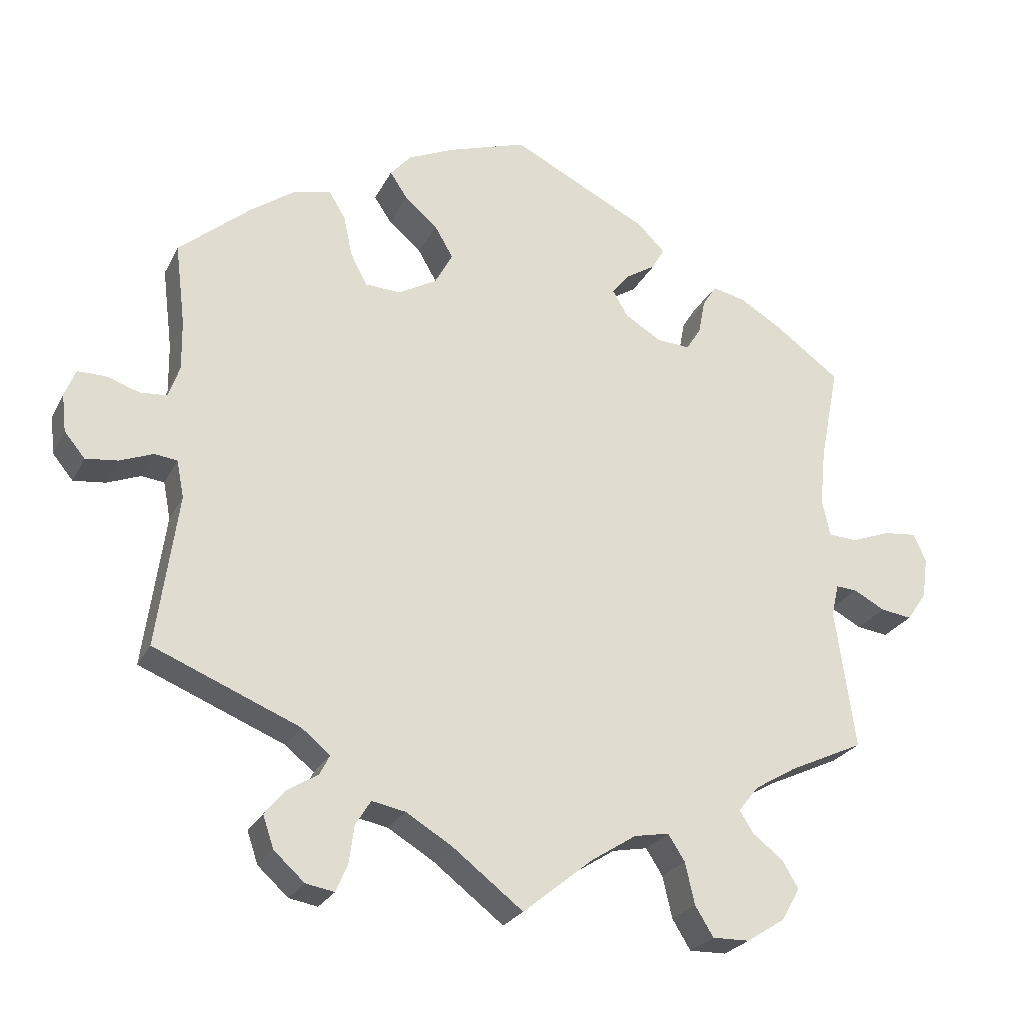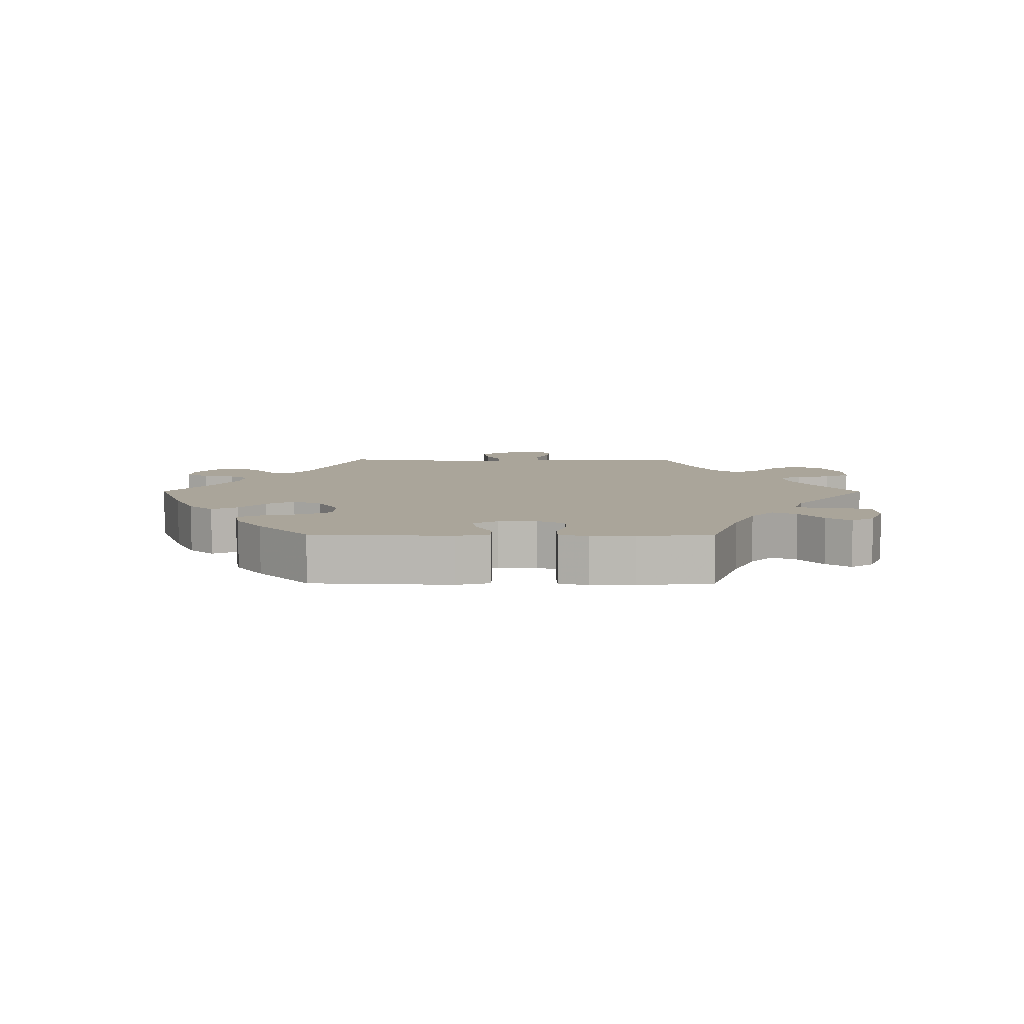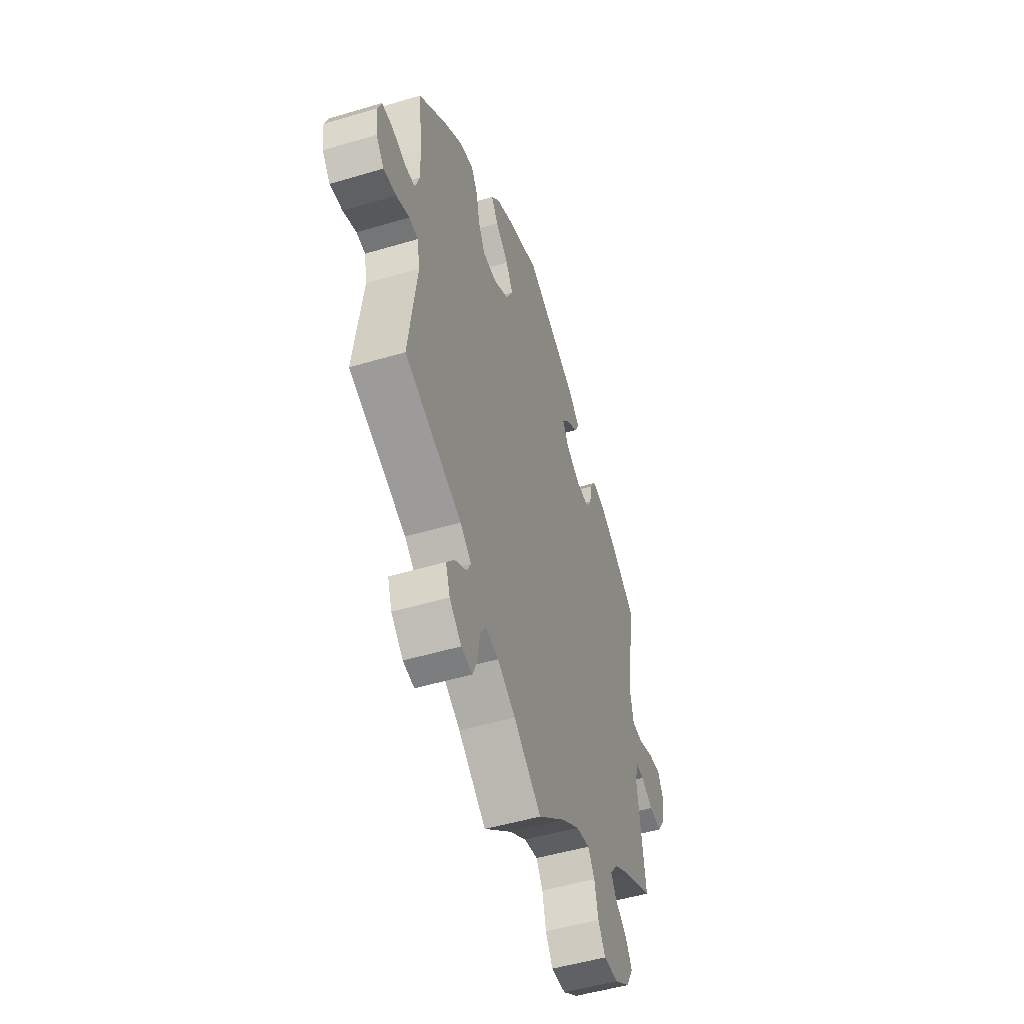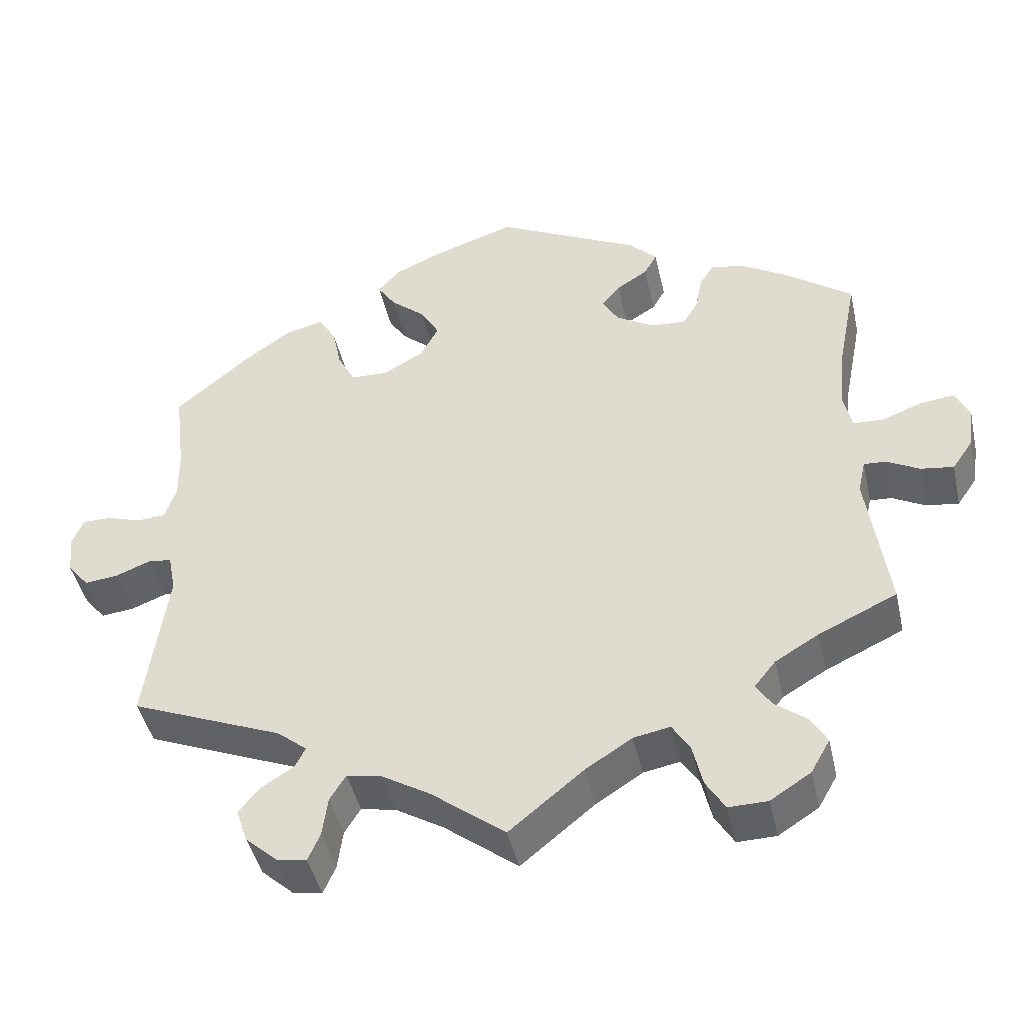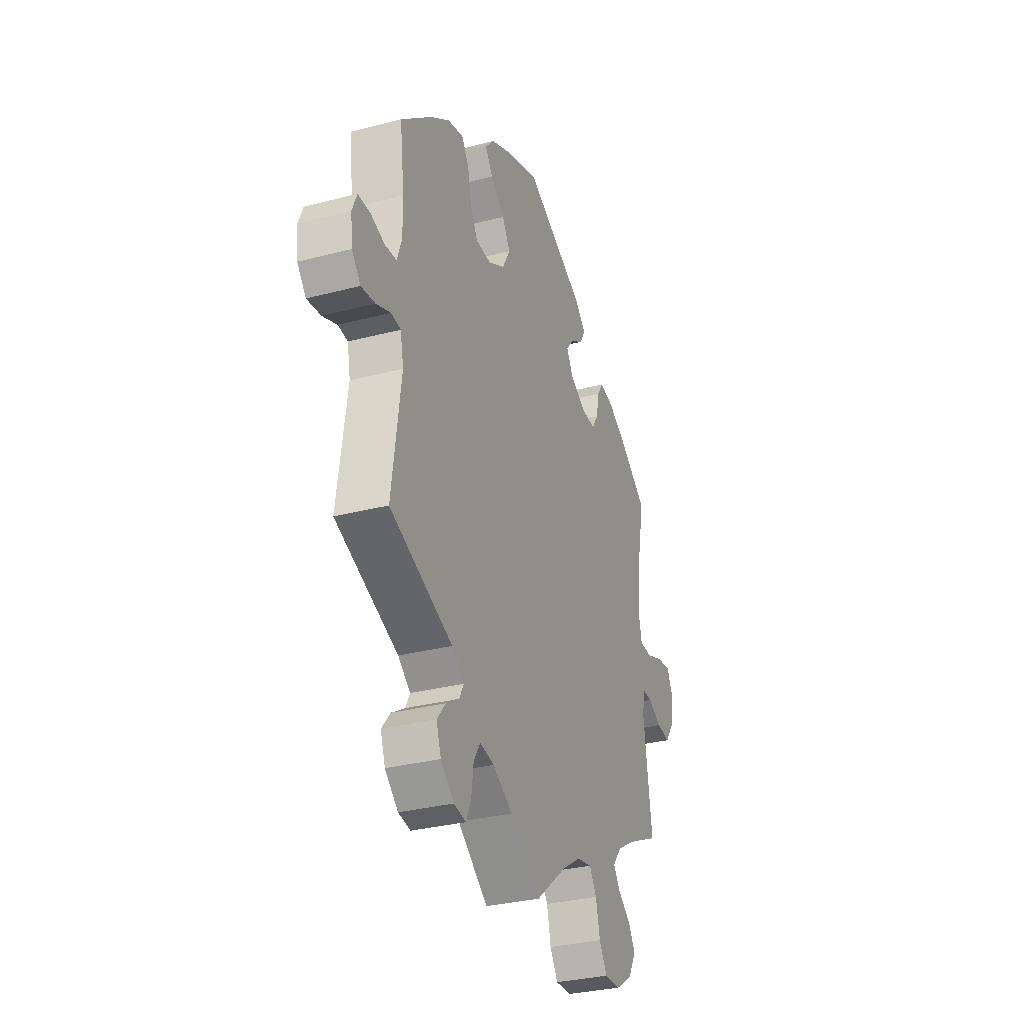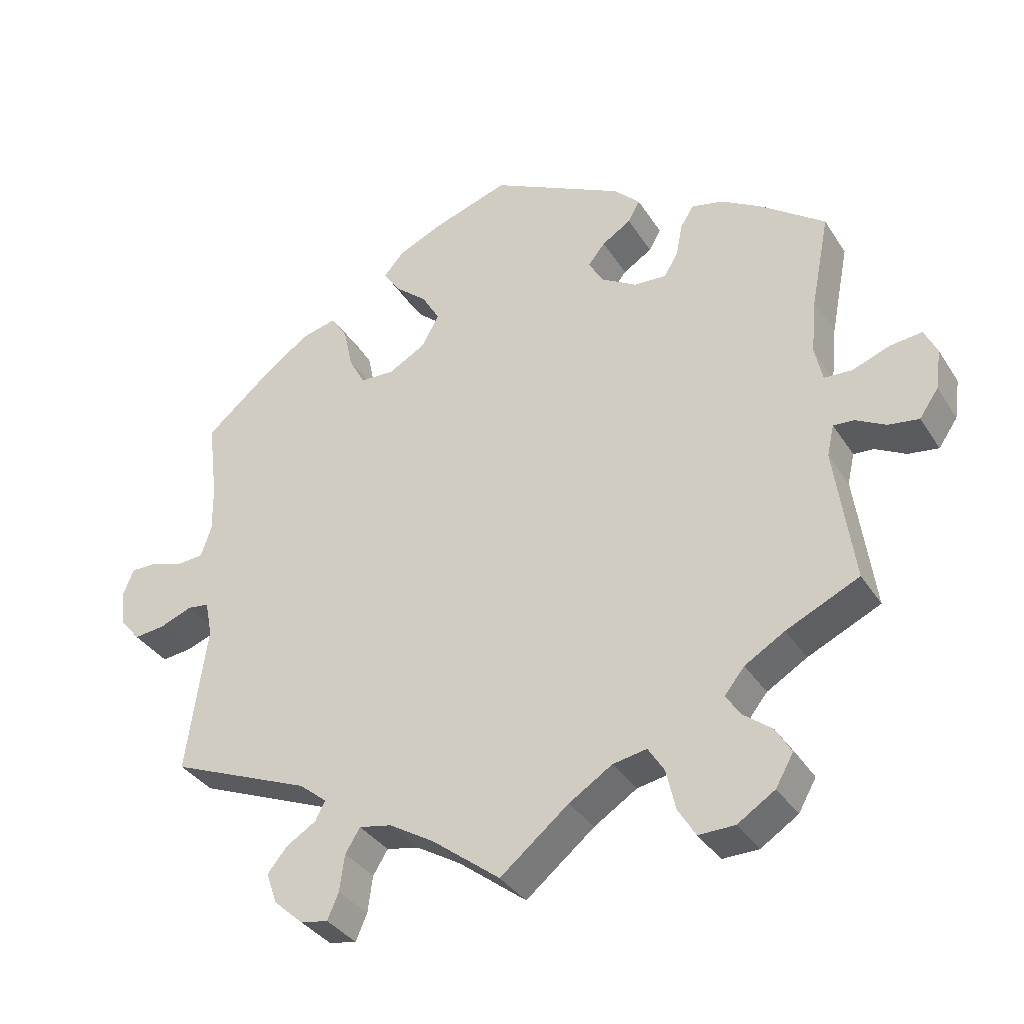
<metadata>
{"format":"obj","ext":"obj","renderer":"f3d","projection":"perspective","resolution":1024,"background":"white","views":[{"elev":-25.1,"azim":-21.6,"up":"+Z"},{"elev":7.6,"azim":30.1,"up":"+Y"},{"elev":-49.7,"azim":-71.7,"up":"+Z"},{"elev":-44.5,"azim":12.6,"up":"+Z"},{"elev":-31.5,"azim":-69.6,"up":"+Z"},{"elev":-35.2,"azim":28.3,"up":"+Z"}]}
</metadata>
<code>
v 0.398 0.07 -0.337
v 0.341 0.07 -0.371
v 0.313 0.07 -0.406
v 0.333 0.07 -0.437
v 0.374 0.07 -0.469
v 0.396 0.07 -0.506
v 0.371 0.07 -0.55
v 0.318 0.07 -0.584
v 0.267 0.07 -0.585
v 0.242 0.07 -0.544
v 0.229 0.07 -0.487
v 0.206 0.07 -0.451
v 0.158 0.07 -0.46
v 0.097 0.07 -0.499
v 0 0.07 -0.578
v -0.097 0.07 -0.503
v -0.16 0.07 -0.465
v -0.206 0.07 -0.456
v -0.227 0.07 -0.49
v -0.234 0.07 -0.542
v -0.25 0.07 -0.579
v -0.289 0.07 -0.572
v -0.331 0.07 -0.534
v -0.346 0.07 -0.49
v -0.318 0.07 -0.456
v -0.276 0.07 -0.43
v -0.262 0.07 -0.403
v -0.301 0.07 -0.371
v -0.501 0.07 -0.289
v -0.472 0.07 -0.079
v -0.482 0.07 -0.028
v -0.513 0.07 -0.024
v -0.559 0.07 -0.042
v -0.603 0.07 -0.047
v -0.631 0.07 -0.013
v -0.637 0.07 0.039
v -0.622 0.07 0.076
v -0.584 0.07 0.076
v -0.538 0.07 0.061
v -0.501 0.07 0.064
v -0.486 0.07 0.108
v -0.487 0.07 0.176
v -0.501 0.07 0.289
v -0.403 0.07 0.372
v -0.341 0.07 0.416
v -0.291 0.07 0.428
v -0.268 0.07 0.391
v -0.256 0.07 0.334
v -0.233 0.07 0.29
v -0.184 0.07 0.288
v -0.131 0.07 0.318
v -0.107 0.07 0.363
v -0.132 0.07 0.406
v -0.177 0.07 0.445
v -0.201 0.07 0.481
v -0.172 0.07 0.514
v -0.11 0.07 0.542
v -0.001 0.07 0.578
v 0.188 0.07 0.483
v 0.225 0.07 0.446
v 0.208 0.07 0.416
v 0.167 0.07 0.39
v 0.143 0.07 0.36
v 0.164 0.07 0.324
v 0.214 0.07 0.294
v 0.26 0.07 0.291
v 0.28 0.07 0.324
v 0.289 0.07 0.371
v 0.308 0.07 0.401
v 0.353 0.07 0.391
v 0.41 0.07 0.357
v 0.501 0.07 0.29
v 0.475 0.07 0.158
v 0.467 0.07 0.079
v 0.478 0.07 0.028
v 0.518 0.07 0.026
v 0.571 0.07 0.046
v 0.616 0.07 0.051
v 0.634 0.07 0.013
v 0.626 0.07 -0.044
v 0.599 0.07 -0.083
v 0.556 0.07 -0.077
v 0.513 0.07 -0.054
v 0.484 0.07 -0.052
v 0.474 0.07 -0.096
v 0.501 0.07 -0.289
v 0.398 0 -0.337
v 0.341 0 -0.371
v 0.313 0 -0.406
v 0.333 0 -0.437
v 0.374 0 -0.469
v 0.396 0 -0.506
v 0.371 0 -0.55
v 0.318 0 -0.584
v 0.267 0 -0.585
v 0.242 0 -0.544
v 0.229 0 -0.487
v 0.206 0 -0.451
v 0.158 0 -0.46
v 0.097 0 -0.499
v 0 0 -0.578
v -0.097 0 -0.503
v -0.16 0 -0.465
v -0.206 0 -0.456
v -0.227 0 -0.49
v -0.234 0 -0.542
v -0.25 0 -0.579
v -0.289 0 -0.572
v -0.331 0 -0.534
v -0.346 0 -0.49
v -0.318 0 -0.456
v -0.276 0 -0.43
v -0.262 0 -0.403
v -0.301 0 -0.371
v -0.501 0 -0.289
v -0.472 0 -0.079
v -0.482 0 -0.028
v -0.513 0 -0.024
v -0.559 0 -0.042
v -0.603 0 -0.047
v -0.631 0 -0.013
v -0.637 0 0.039
v -0.622 0 0.076
v -0.584 0 0.076
v -0.538 0 0.061
v -0.501 0 0.064
v -0.486 0 0.108
v -0.487 0 0.176
v -0.501 0 0.289
v -0.403 0 0.372
v -0.341 0 0.416
v -0.291 0 0.428
v -0.268 0 0.391
v -0.256 0 0.334
v -0.233 0 0.29
v -0.184 0 0.288
v -0.131 0 0.318
v -0.107 0 0.363
v -0.132 0 0.406
v -0.177 0 0.445
v -0.201 0 0.481
v -0.172 0 0.514
v -0.11 0 0.542
v -0.001 0 0.578
v 0.188 0 0.483
v 0.225 0 0.446
v 0.208 0 0.416
v 0.167 0 0.39
v 0.143 0 0.36
v 0.164 0 0.324
v 0.214 0 0.294
v 0.26 0 0.291
v 0.28 0 0.324
v 0.289 0 0.371
v 0.308 0 0.401
v 0.353 0 0.391
v 0.41 0 0.357
v 0.501 0 0.29
v 0.475 0 0.158
v 0.467 0 0.079
v 0.478 0 0.028
v 0.518 0 0.026
v 0.571 0 0.046
v 0.616 0 0.051
v 0.634 0 0.013
v 0.626 0 -0.044
v 0.599 0 -0.083
v 0.556 0 -0.077
v 0.513 0 -0.054
v 0.484 0 -0.052
v 0.474 0 -0.096
v 0.501 0 -0.289
f 85 86 1
f 84 85 1 2
f 80 81 82 83
f 80 83 84
f 79 80 84
f 76 77 78 79
f 75 76 79 84
f 74 75 84 2
f 70 71 72 73
f 67 68 69 70
f 66 67 70 73
f 65 66 73 74
f 59 60 61 62
f 59 62 63
f 58 59 63
f 57 58 63 64
f 53 54 55 56
f 52 53 56 57
f 45 46 47 48
f 45 48 49
f 42 43 44 45
f 41 42 45 49
f 40 41 49 50
f 36 37 38 39
f 36 39 40
f 35 36 40
f 32 33 34 35
f 32 35 40
f 31 32 40 50
f 28 29 30
f 27 28 30 31
f 23 24 25 26
f 21 22 23 26
f 19 20 21 26
f 18 19 26 27
f 17 18 27 31
f 14 15 16
f 13 14 16 17
f 12 13 17 31
f 8 9 10 11
f 8 11 12
f 7 8 12
f 4 5 6 7
f 3 4 7 12
f 64 65 74 2
f 52 57 64 2
f 12 31 50 51
f 12 51 52
f 2 3 12 52
f 87 172 171
f 88 87 171 170
f 169 168 167 166
f 170 169 166
f 170 166 165
f 165 164 163 162
f 170 165 162 161
f 88 170 161 160
f 159 158 157 156
f 156 155 154 153
f 159 156 153 152
f 160 159 152 151
f 148 147 146 145
f 149 148 145
f 149 145 144
f 150 149 144 143
f 142 141 140 139
f 143 142 139 138
f 134 133 132 131
f 135 134 131
f 131 130 129 128
f 135 131 128 127
f 136 135 127 126
f 125 124 123 122
f 126 125 122
f 126 122 121
f 121 120 119 118
f 126 121 118
f 136 126 118 117
f 116 115 114
f 117 116 114 113
f 112 111 110 109
f 112 109 108 107
f 112 107 106 105
f 113 112 105 104
f 117 113 104 103
f 102 101 100
f 103 102 100 99
f 117 103 99 98
f 97 96 95 94
f 98 97 94
f 98 94 93
f 93 92 91 90
f 98 93 90 89
f 88 160 151 150
f 88 150 143 138
f 137 136 117 98
f 138 137 98
f 138 98 89 88
f 1 87 88 2
f 2 88 89 3
f 3 89 90 4
f 4 90 91 5
f 5 91 92 6
f 6 92 93 7
f 7 93 94 8
f 8 94 95 9
f 9 95 96 10
f 10 96 97 11
f 11 97 98 12
f 12 98 99 13
f 13 99 100 14
f 14 100 101 15
f 15 101 102 16
f 16 102 103 17
f 17 103 104 18
f 18 104 105 19
f 19 105 106 20
f 20 106 107 21
f 21 107 108 22
f 22 108 109 23
f 23 109 110 24
f 24 110 111 25
f 25 111 112 26
f 26 112 113 27
f 27 113 114 28
f 28 114 115 29
f 29 115 116 30
f 30 116 117 31
f 31 117 118 32
f 32 118 119 33
f 33 119 120 34
f 34 120 121 35
f 35 121 122 36
f 36 122 123 37
f 37 123 124 38
f 38 124 125 39
f 39 125 126 40
f 40 126 127 41
f 41 127 128 42
f 42 128 129 43
f 43 129 130 44
f 44 130 131 45
f 45 131 132 46
f 46 132 133 47
f 47 133 134 48
f 48 134 135 49
f 49 135 136 50
f 50 136 137 51
f 51 137 138 52
f 52 138 139 53
f 53 139 140 54
f 54 140 141 55
f 55 141 142 56
f 56 142 143 57
f 57 143 144 58
f 58 144 145 59
f 59 145 146 60
f 60 146 147 61
f 61 147 148 62
f 62 148 149 63
f 63 149 150 64
f 64 150 151 65
f 65 151 152 66
f 66 152 153 67
f 67 153 154 68
f 68 154 155 69
f 69 155 156 70
f 70 156 157 71
f 71 157 158 72
f 72 158 159 73
f 73 159 160 74
f 74 160 161 75
f 75 161 162 76
f 76 162 163 77
f 77 163 164 78
f 78 164 165 79
f 79 165 166 80
f 80 166 167 81
f 81 167 168 82
f 82 168 169 83
f 83 169 170 84
f 84 170 171 85
f 85 171 172 86
f 86 172 87 1

</code>
